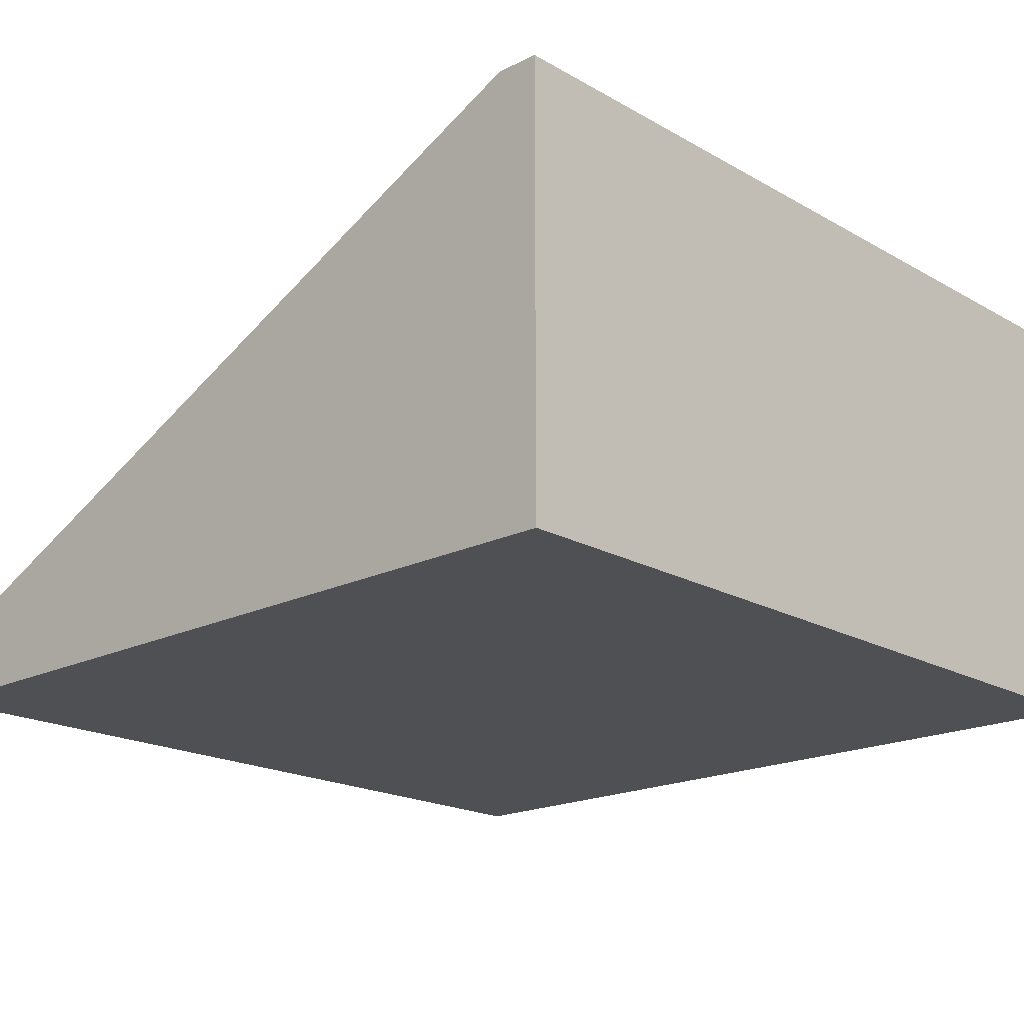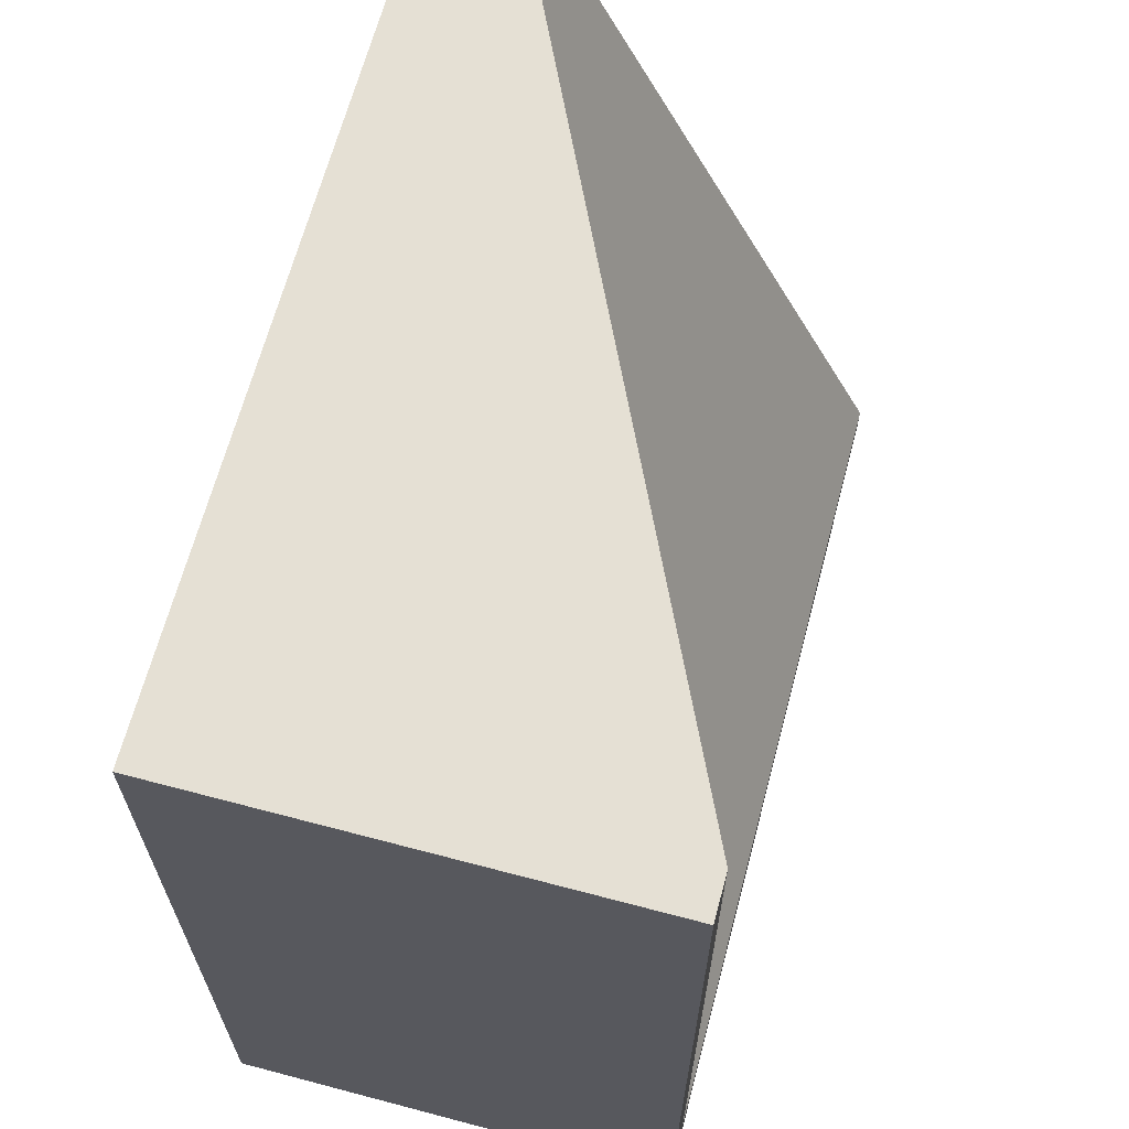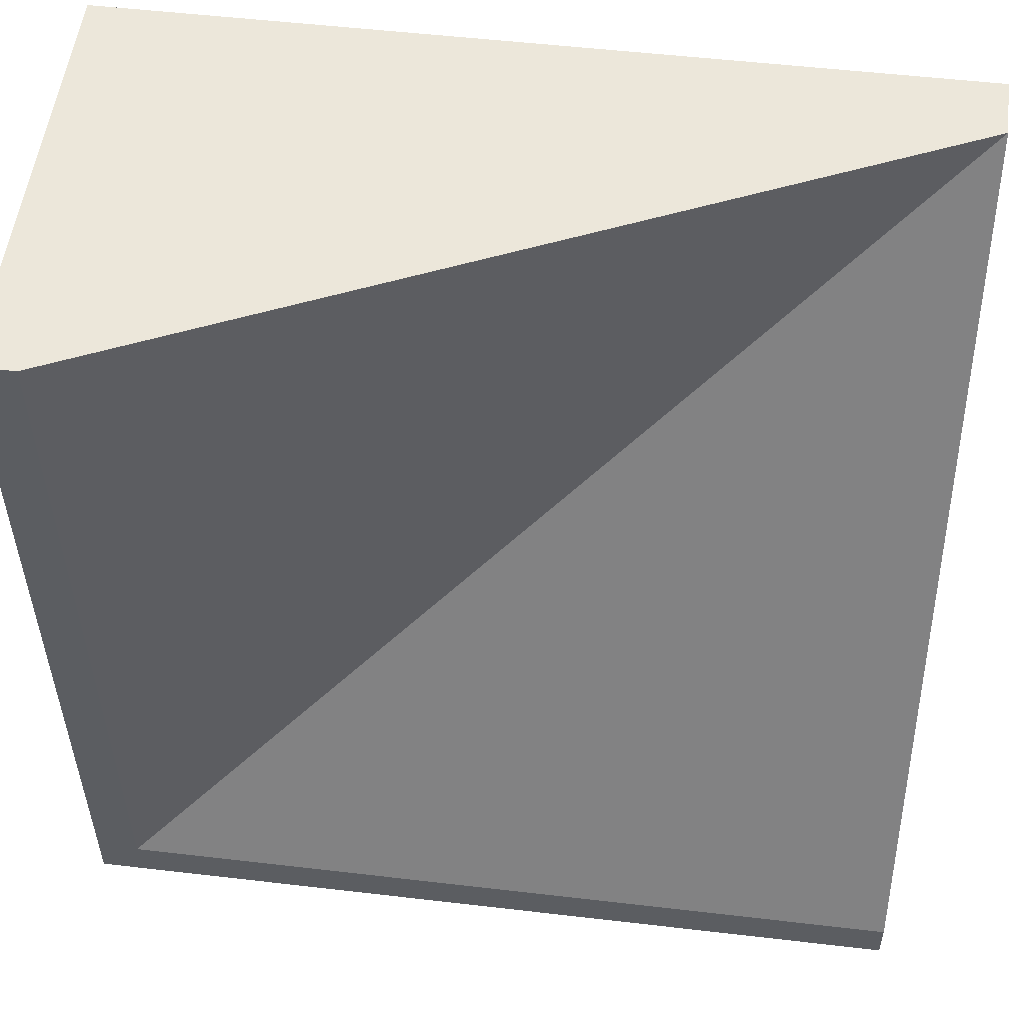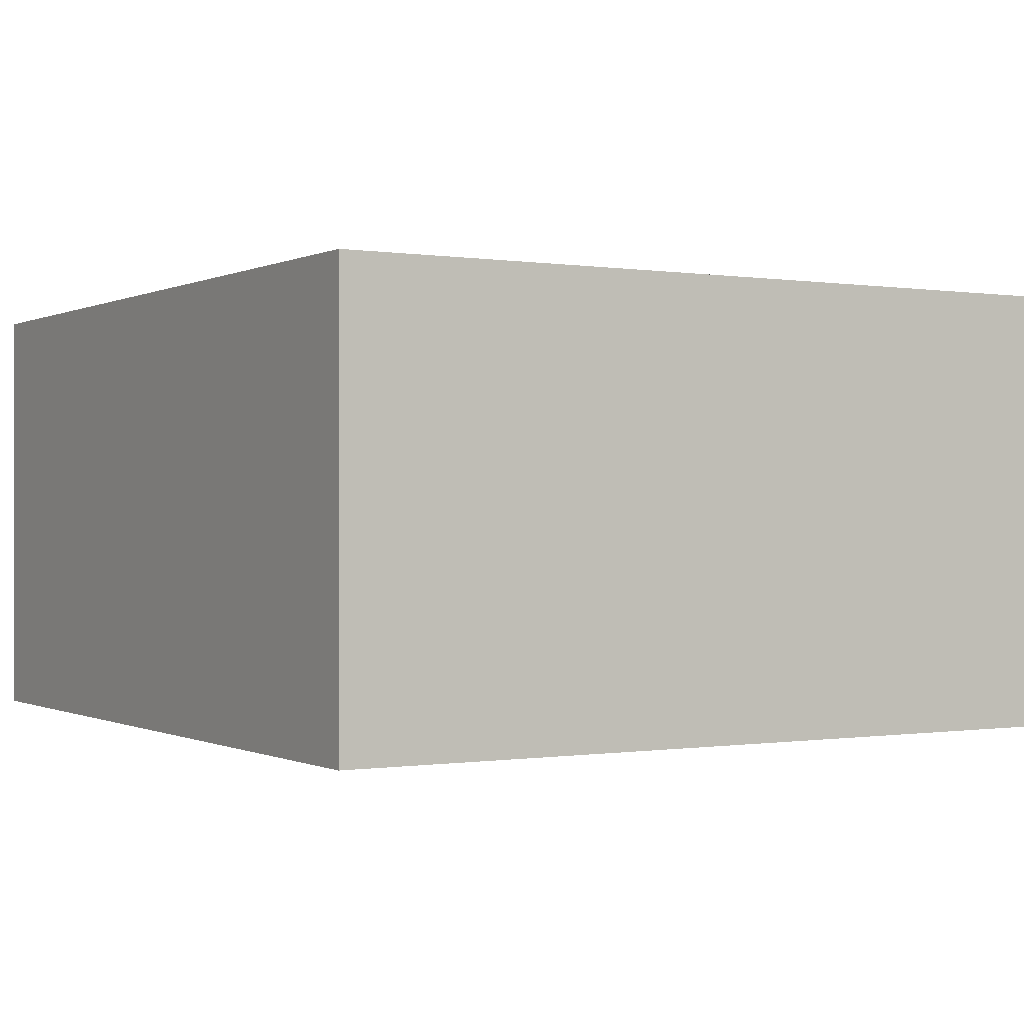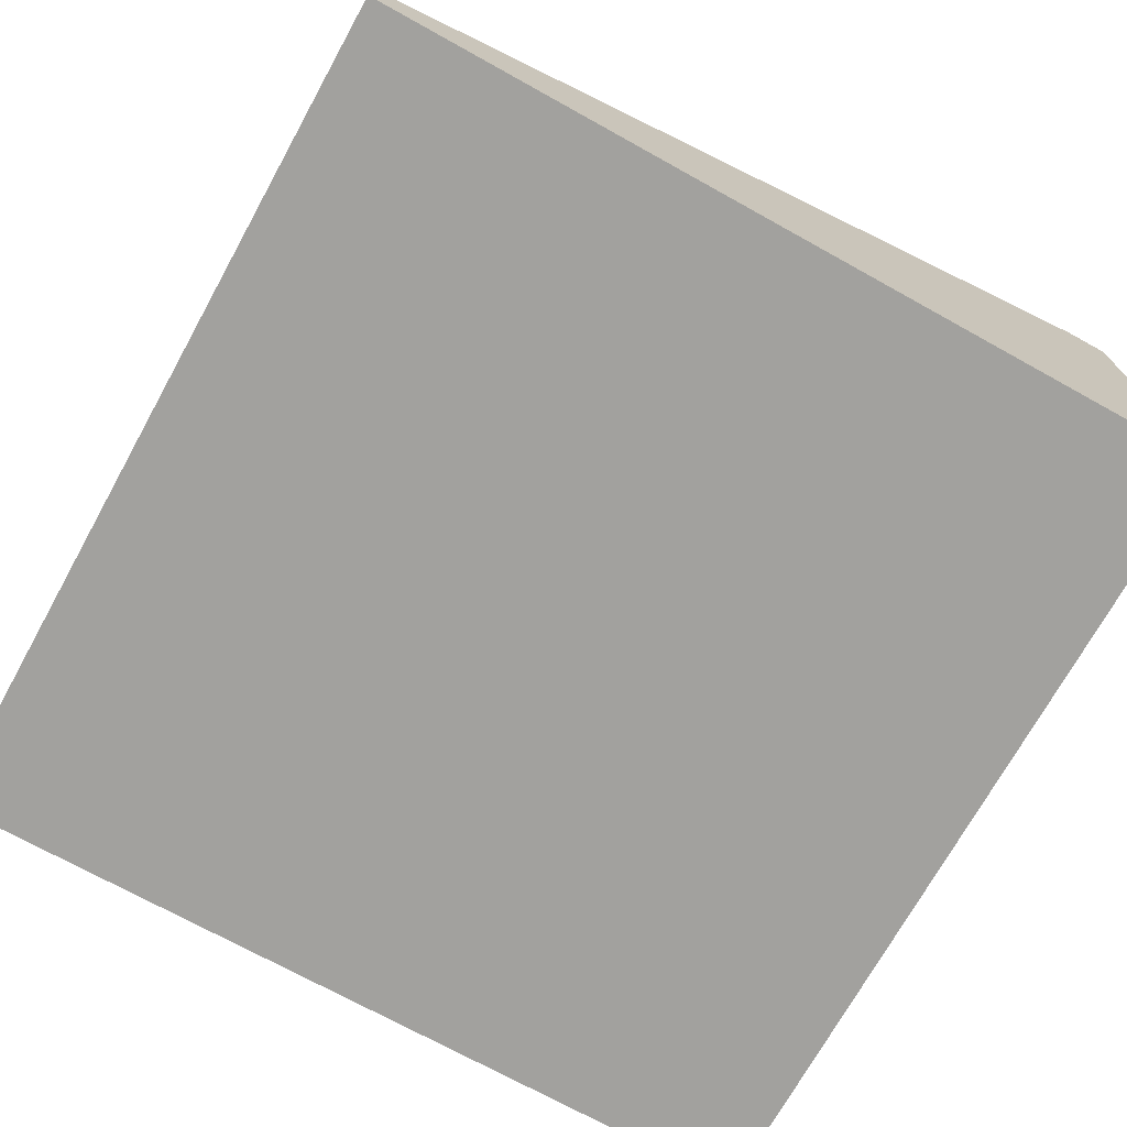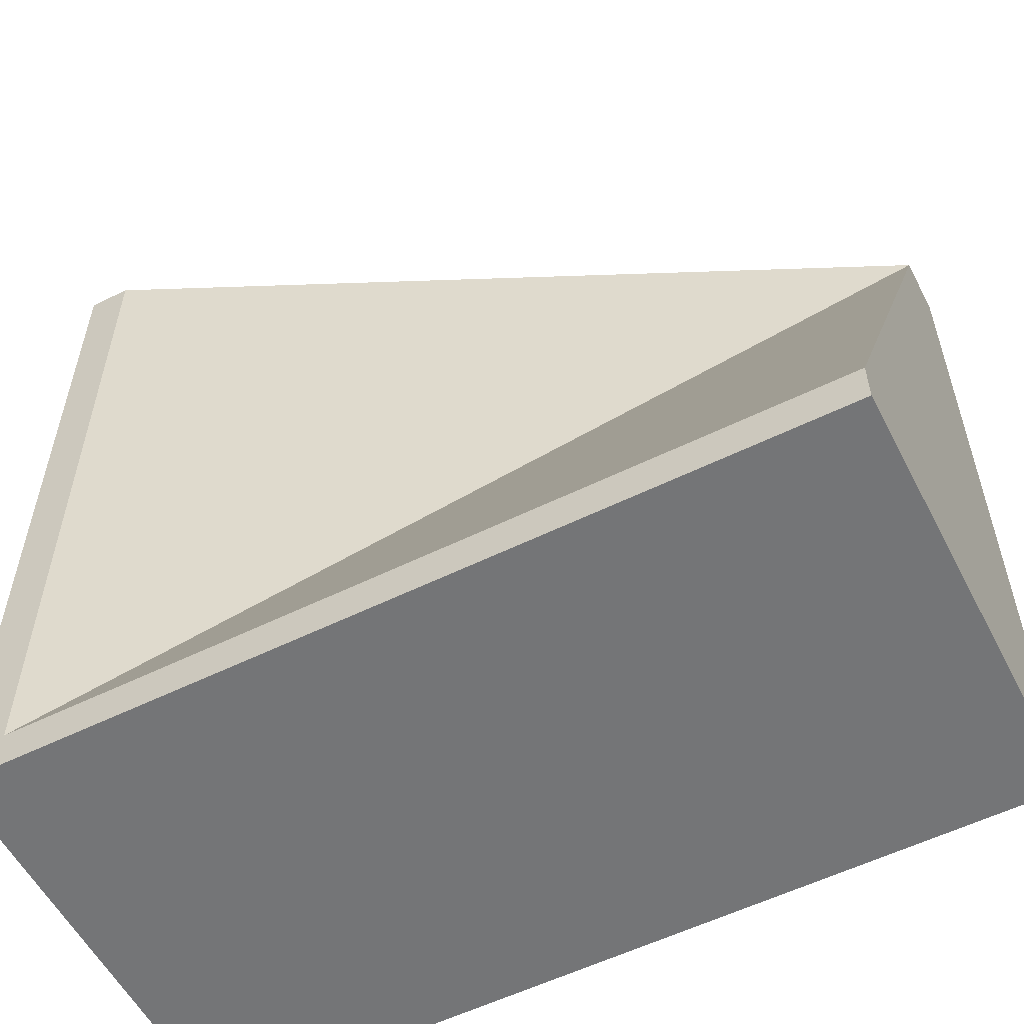
<metadata>
{"format":"obj","ext":"obj","renderer":"f3d","projection":"perspective","resolution":1024,"background":"white","views":[{"elev":-19.0,"azim":43.1,"up":"+Y"},{"elev":65.7,"azim":104.9,"up":"+Z"},{"elev":53.4,"azim":-172.9,"up":"+Z"},{"elev":-0.2,"azim":149.1,"up":"+Y"},{"elev":-72.0,"azim":-29.0,"up":"+Y"},{"elev":-56.4,"azim":-152.8,"up":"+Z"}]}
</metadata>
<code>
o Mesh1_Group1_Model.064
v -0.5 0.5188 -0.5
v -0.5 0 -0.5
v -0.5 0 0.5
v -0.5 0.07344 0.5
v -0.5 0.5188 -0.45
v 0.5 0.5188 -0.5
v 0.5 0 -0.5
v 0.45 0.5188 -0.45
v 0.45 0.5188 0.5
v 0.5 0.5188 0.5
v 0.5 0 0.5
f 2 4 5
f 6 2 1
f 11 10 9
f 3 7 11
f 6 11 7
f 5 1 2
f 2 3 4
f 6 7 2
f 9 4 11
f 4 3 11
f 3 2 7
f 6 10 11
f 8 10 6
f 8 4 9
f 4 8 5
f 8 9 10
f 6 1 8
f 1 5 8

</code>
